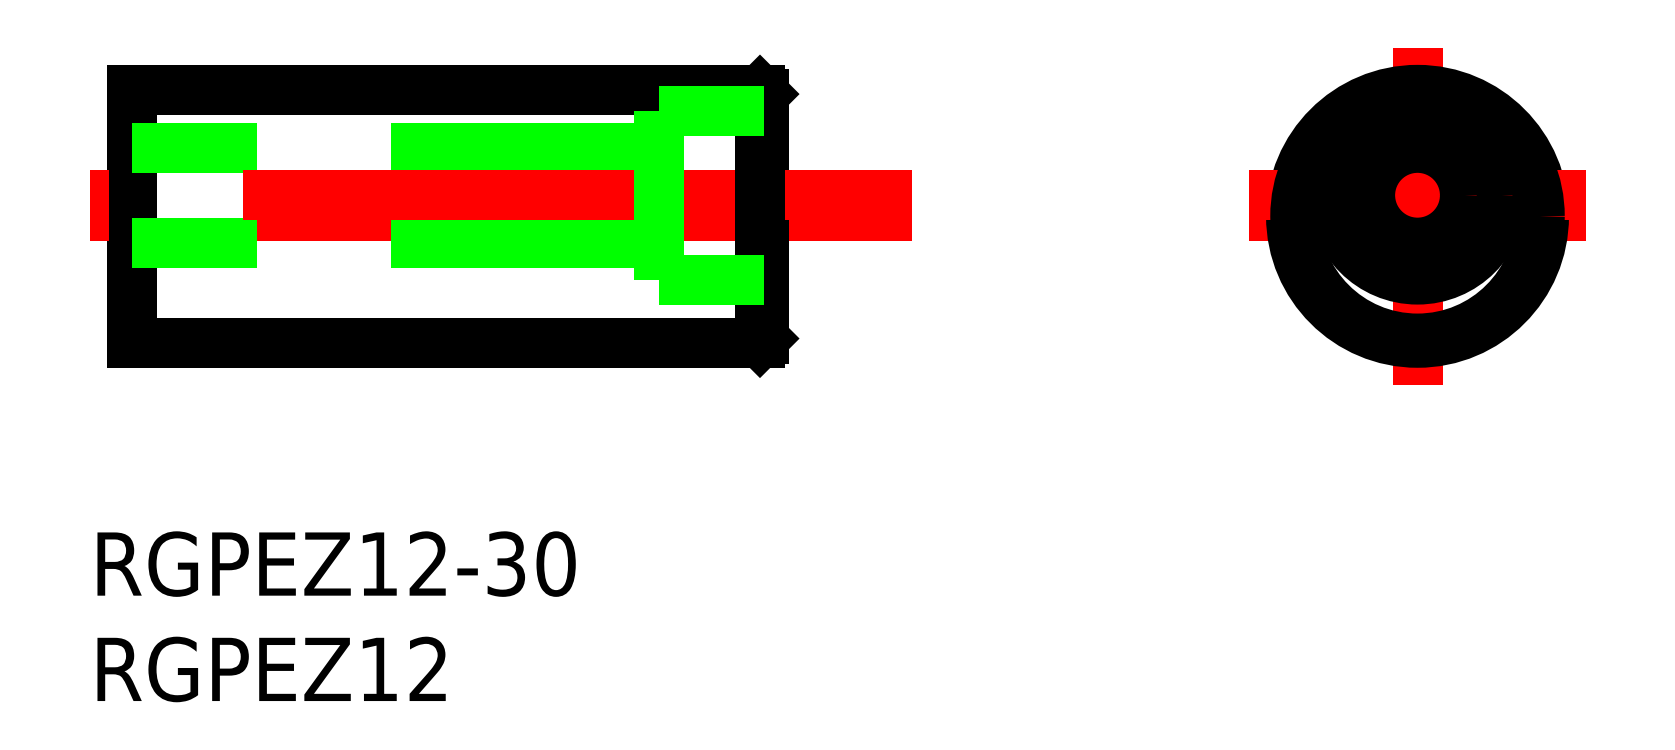
<metadata>
{"format":"dxf","ext":"dxf","renderer":"ezdxf+matplotlib","layout":"modelspace","background":"white","min_lineweight":24,"dpi":150}
</metadata>
<code>
0
SECTION
2
ENTITIES
0
TEXT
8
0
10
-2
20
-18
30
0
40
3
1
RGPEZ12-30
0
TEXT
8
0
10
-2
20
-23
30
0
40
3
1
RGPEZ12
0
LINE
8
0
10
0
20
6
30
0
11
0
21
-6
31
0
0
LINE
8
CENTER
10
61
20
8
30
0
11
61
21
-8
31
0
0
LINE
8
CENTER
10
37
20
0
30
0
11
-2
21
0
31
0
0
LINE
8
0
10
25
20
-1.25
30
0
11
0
21
-1.25
31
0
0
LINE
8
0
10
25
20
3.25
30
0
11
0
21
3.25
31
0
0
LINE
8
CENTER
10
53
20
-1.3e-15
30
0
11
69
21
-1.3e-15
31
0
0
LINE
8
0
10
29.8
20
6
30
0
11
0
21
6
31
0
0
LINE
8
0
10
29.8
20
-6
30
0
11
0
21
-6
31
0
0
LINE
8
0
10
30
20
5.8
30
0
11
30
21
-5.8
31
0
0
LINE
8
CENTER
10
61
20
8
30
0
11
61
21
-8
31
0
0
CIRCLE
8
0
10
61
20
-1.3e-15
30
0
40
6
0
LINE
8
CENTER
10
53
20
1
30
0
11
69
21
1
31
0
0
LINE
8
CENTER
10
37
20
1
30
0
11
-2
21
1
31
0
0
LINE
8
0
10
29.8
20
6
30
0
11
30
21
5.8
31
0
0
LINE
8
0
10
29.8
20
-6
30
0
11
30
21
-5.8
31
0
0
LINE
8
0
10
29.8
20
6
30
0
11
29.8
21
-6
31
0
0
CIRCLE
8
0
10
61
20
1
30
0
40
2.25
0
LINE
8
0
10
25
20
5
30
0
11
25
21
-3
31
0
0
LINE
8
0
10
25
20
5
30
0
11
30
21
5
31
0
0
LINE
8
0
10
25
20
-3
30
0
11
30
21
-3
31
0
0
CIRCLE
8
0
10
61
20
1
30
0
40
4
0
CIRCLE
8
0
10
61
20
-1.3e-15
30
0
40
5.8
0
ENDSEC
0
EOF

</code>
